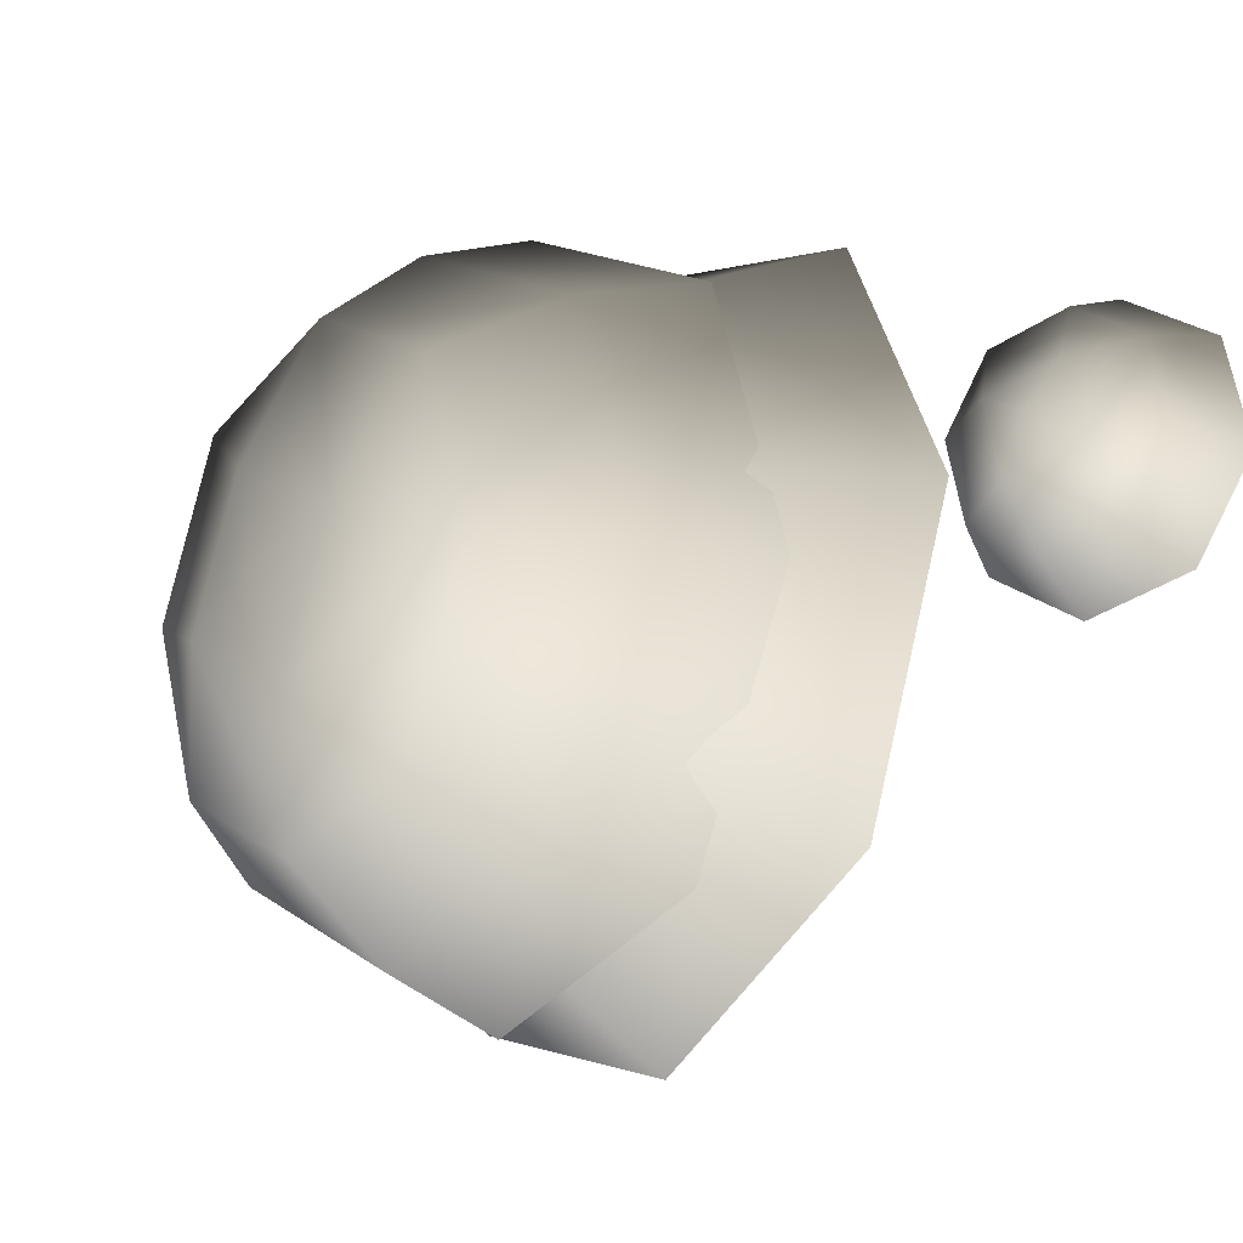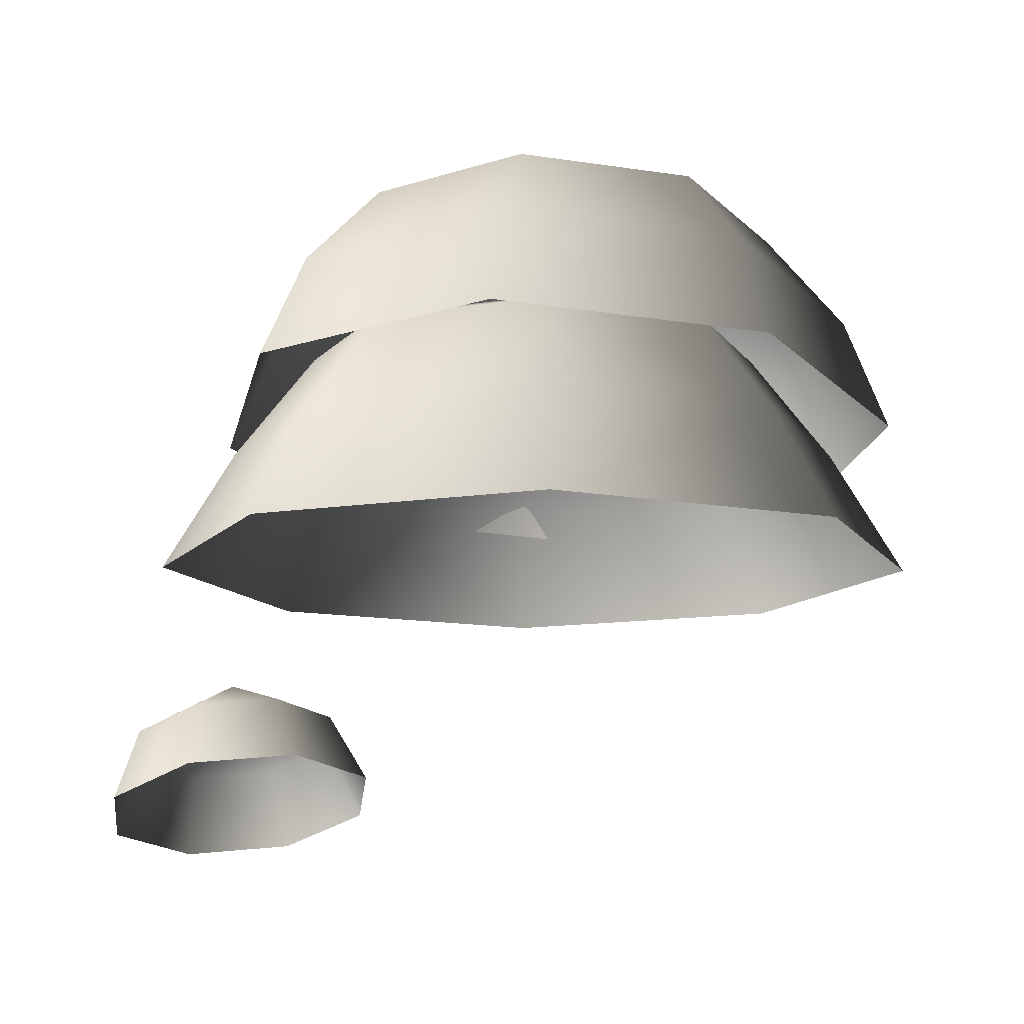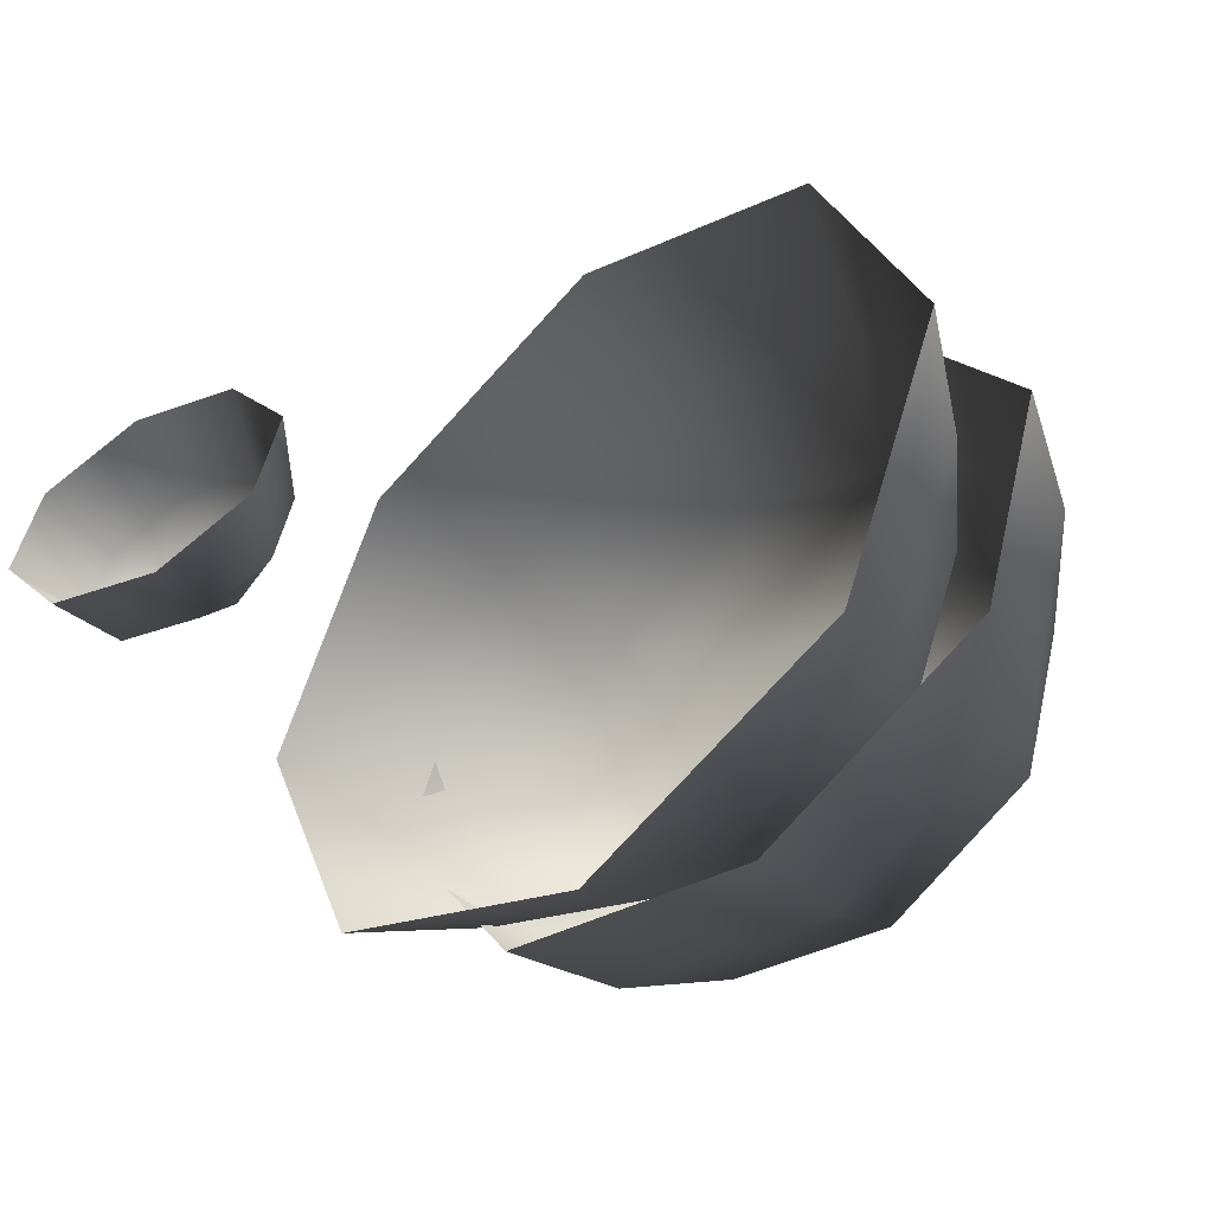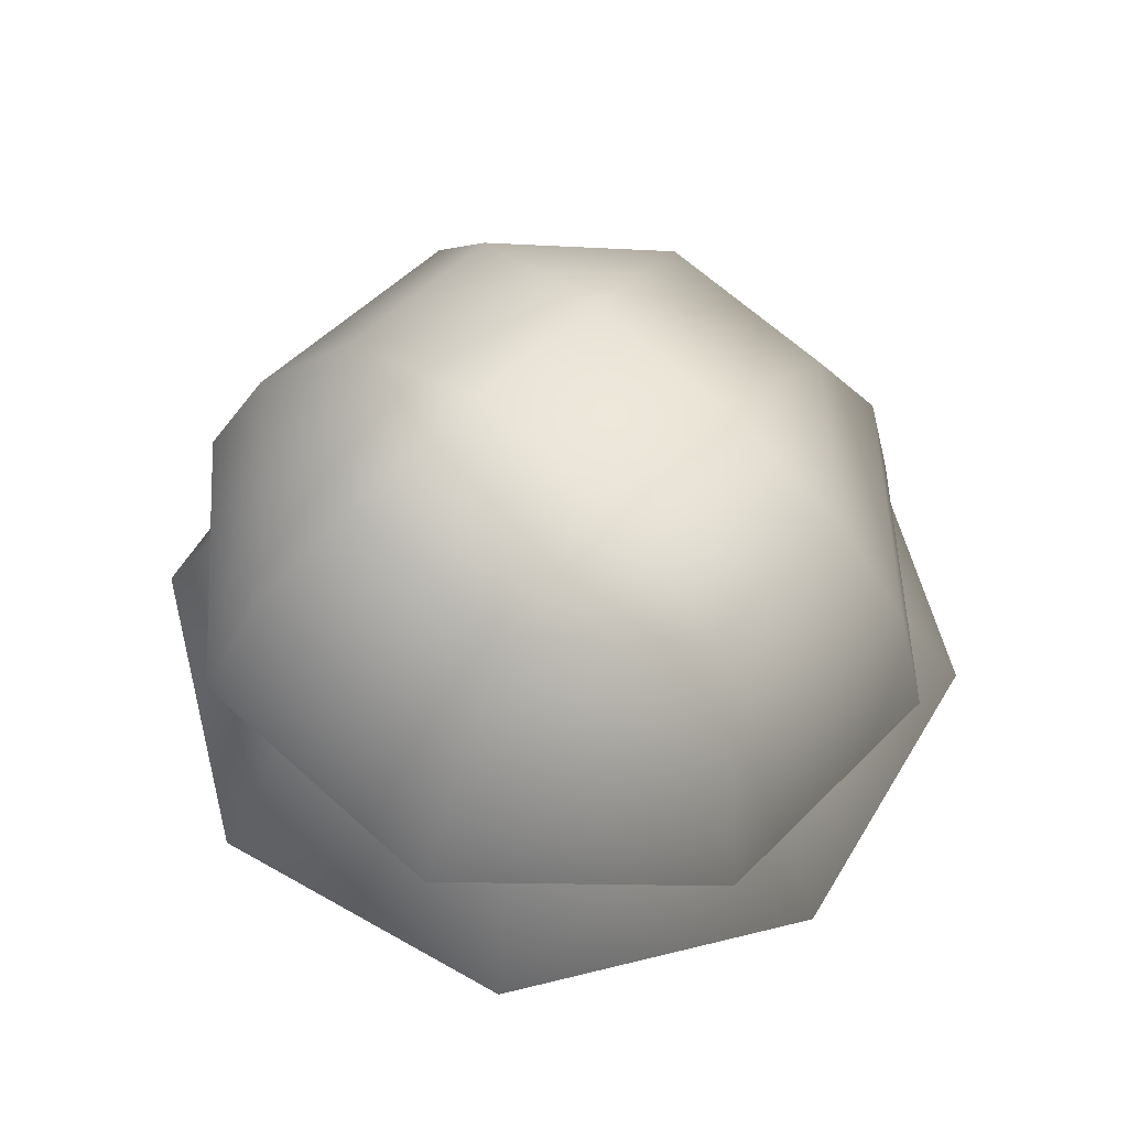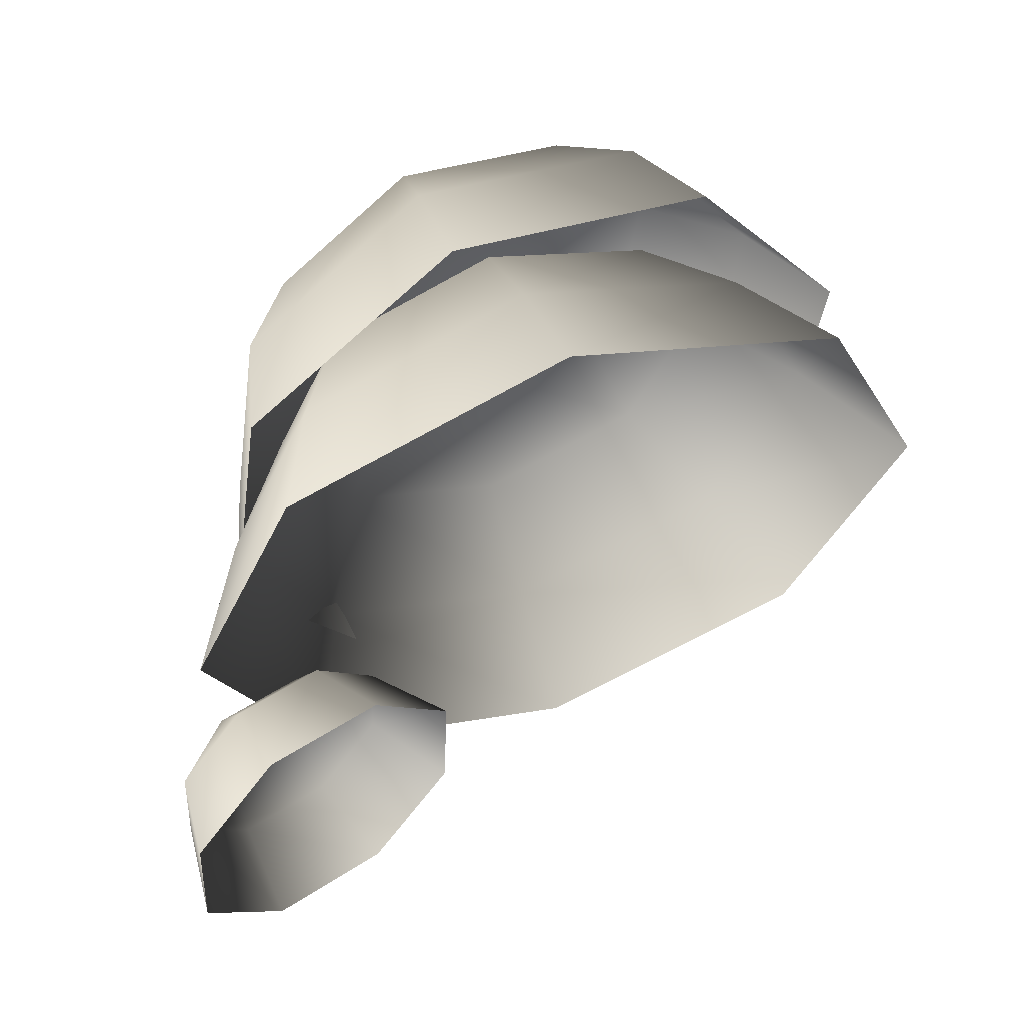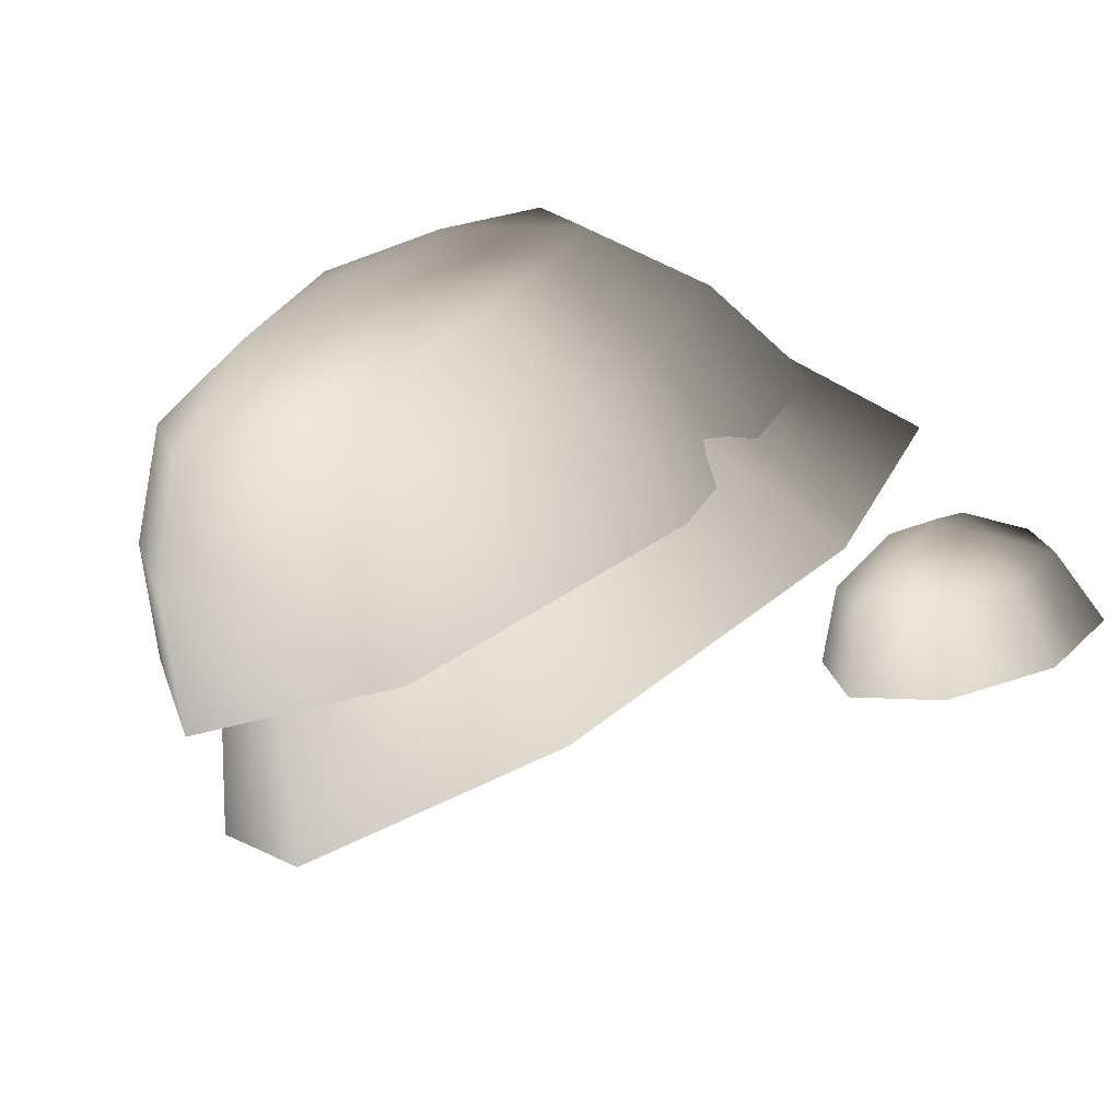
<metadata>
{"format":"obj","ext":"obj","renderer":"f3d","projection":"perspective","resolution":1024,"background":"white","views":[{"elev":-26.4,"azim":-124.5,"up":"+Z"},{"elev":-11.9,"azim":43.5,"up":"+Y"},{"elev":-46.4,"azim":43.0,"up":"+Z"},{"elev":58.7,"azim":98.1,"up":"+Y"},{"elev":61.7,"azim":-19.5,"up":"+Z"},{"elev":-77.9,"azim":-148.9,"up":"+Z"}]}
</metadata>
<code>
v -1.327 3.63 -1.746
v -2.005 3.44 -1.66
v -1.064 2.998 -1.94
v -1.944 2.752 -1.828
v -2.44 3.375 -1.104
v -2.51 2.667 -1.107
v -2.379 3.472 -0.4044
v -2.43 2.793 -0.1981
v -1.856 3.676 0.02961
v -1.751 3.057 0.3653
v -1.178 3.866 -0.05647
v -0.8706 3.304 0.2536
v -0.7423 3.931 -0.6122
v -0.3048 3.389 -0.468
v -0.8039 3.834 -1.312
v -0.3847 3.262 -1.377
v -1.396 4.004 -1.258
v -2.025 3.828 -1.178
v -1.718 4.083 -0.907
v -1.968 3.918 -0.5287
v -1.339 4.095 -0.6085
v 2.908 7.936 -3.116
v 1.71 7.758 -3.923
v 3.522 7.111 -3.385
v 1.903 6.871 -4.475
v 0.2823 7.695 -3.646
v -0.02628 6.785 -4.101
v -0.5384 7.783 -2.447
v -1.135 6.905 -2.481
v -0.2714 7.971 -1.029
v -0.7745 7.159 -0.5641
v 0.9269 8.149 -0.2215
v 0.8446 7.399 0.5265
v 2.355 8.212 -0.4986
v 2.774 7.484 0.1521
v 3.175 8.124 -1.698
v 3.883 7.365 -1.468
v 3.897 6.145 -3.473
v 2.044 5.871 -4.721
v -0.1636 5.773 -4.293
v -1.433 5.909 -2.439
v -1.02 6.2 -0.2451
v 0.8331 6.475 1.003
v 3.041 6.572 0.5747
v 4.31 6.436 -1.28
v 1.454 8.442 -1.261
v 0.4314 8.29 -1.95
v 1.288 8.401 -2.126
v 1.132 8.215 -2.974
v 2.155 8.366 -2.285
v 1.269 6.885 -3.764
v -0.1104 6.885 -3.193
v 1.269 6.021 -4.449
v -0.5946 6.021 -3.677
v -0.6816 6.885 -1.814
v -1.366 6.021 -1.814
v -0.1104 6.885 -0.4352
v -0.5946 6.021 0.04906
v 1.269 6.885 0.136
v 1.269 6.021 0.8208
v 2.648 6.885 -0.4352
v 3.132 6.021 0.04906
v 3.219 6.885 -1.814
v 3.904 6.021 -1.814
v 2.648 6.885 -3.193
v 3.132 6.021 -3.677
v 1.269 5.005 -5.058
v -1.025 5.005 -4.108
v -1.976 5.005 -1.814
v -1.025 5.005 0.4798
v 1.269 5.005 1.43
v 3.563 5.005 0.4798
v 4.513 5.005 -1.814
v 3.563 5.005 -4.108
v 2.101 7.281 -1.469
v 0.9238 7.281 -0.9818
v 1.269 7.357 -1.814
v 0.4363 7.281 -2.159
v 1.613 7.281 -2.646
g Tree2_big_(40)_2910_732
f 1 3 2
f 2 3 4
f 2 4 5
f 5 4 6
f 5 6 7
f 7 6 8
f 7 8 9
f 9 8 10
f 9 10 11
f 11 10 12
f 11 12 13
f 13 12 14
f 13 14 15
f 15 14 16
f 15 16 1
f 1 16 3
f 15 1 17
f 1 2 17
f 17 2 18
f 2 5 18
f 5 7 18
f 17 18 19
f 18 20 19
f 18 7 20
f 7 9 20
f 9 11 20
f 20 21 19
f 21 17 19
f 20 11 21
f 11 13 21
f 13 15 21
f 21 15 17
f 22 24 23
f 23 24 25
f 23 25 26
f 26 25 27
f 26 27 28
f 28 27 29
f 28 29 30
f 30 29 31
f 30 31 32
f 32 31 33
f 32 33 34
f 34 33 35
f 34 35 36
f 36 35 37
f 36 37 22
f 22 37 24
f 24 38 25
f 25 38 39
f 25 39 27
f 27 39 40
f 27 40 29
f 29 40 41
f 29 41 31
f 31 41 42
f 31 42 33
f 33 42 43
f 33 43 35
f 35 43 44
f 35 44 37
f 37 44 45
f 37 45 24
f 24 45 38
f 32 34 46
f 34 36 46
f 47 32 46
f 47 46 48
f 49 47 48
f 50 49 48
f 46 50 48
f 50 23 49
f 22 23 50
f 36 22 50
f 46 36 50
f 23 26 49
f 26 28 49
f 49 28 47
f 28 30 47
f 30 32 47
f 51 53 52
f 52 53 54
f 52 54 55
f 55 54 56
f 55 56 57
f 57 56 58
f 57 58 59
f 59 58 60
f 59 60 61
f 61 60 62
f 61 62 63
f 63 62 64
f 63 64 65
f 65 64 66
f 65 66 51
f 51 66 53
f 53 67 54
f 54 67 68
f 54 68 56
f 56 68 69
f 56 69 58
f 58 69 70
f 58 70 60
f 60 70 71
f 60 71 62
f 62 71 72
f 62 72 64
f 64 72 73
f 64 73 66
f 66 73 74
f 66 74 53
f 53 74 67
f 61 63 75
f 63 65 75
f 76 61 75
f 76 75 77
f 78 76 77
f 79 78 77
f 75 79 77
f 79 52 78
f 51 52 79
f 65 51 79
f 75 65 79
f 52 55 78
f 55 57 78
f 78 57 76
f 57 59 76
f 59 61 76

</code>
